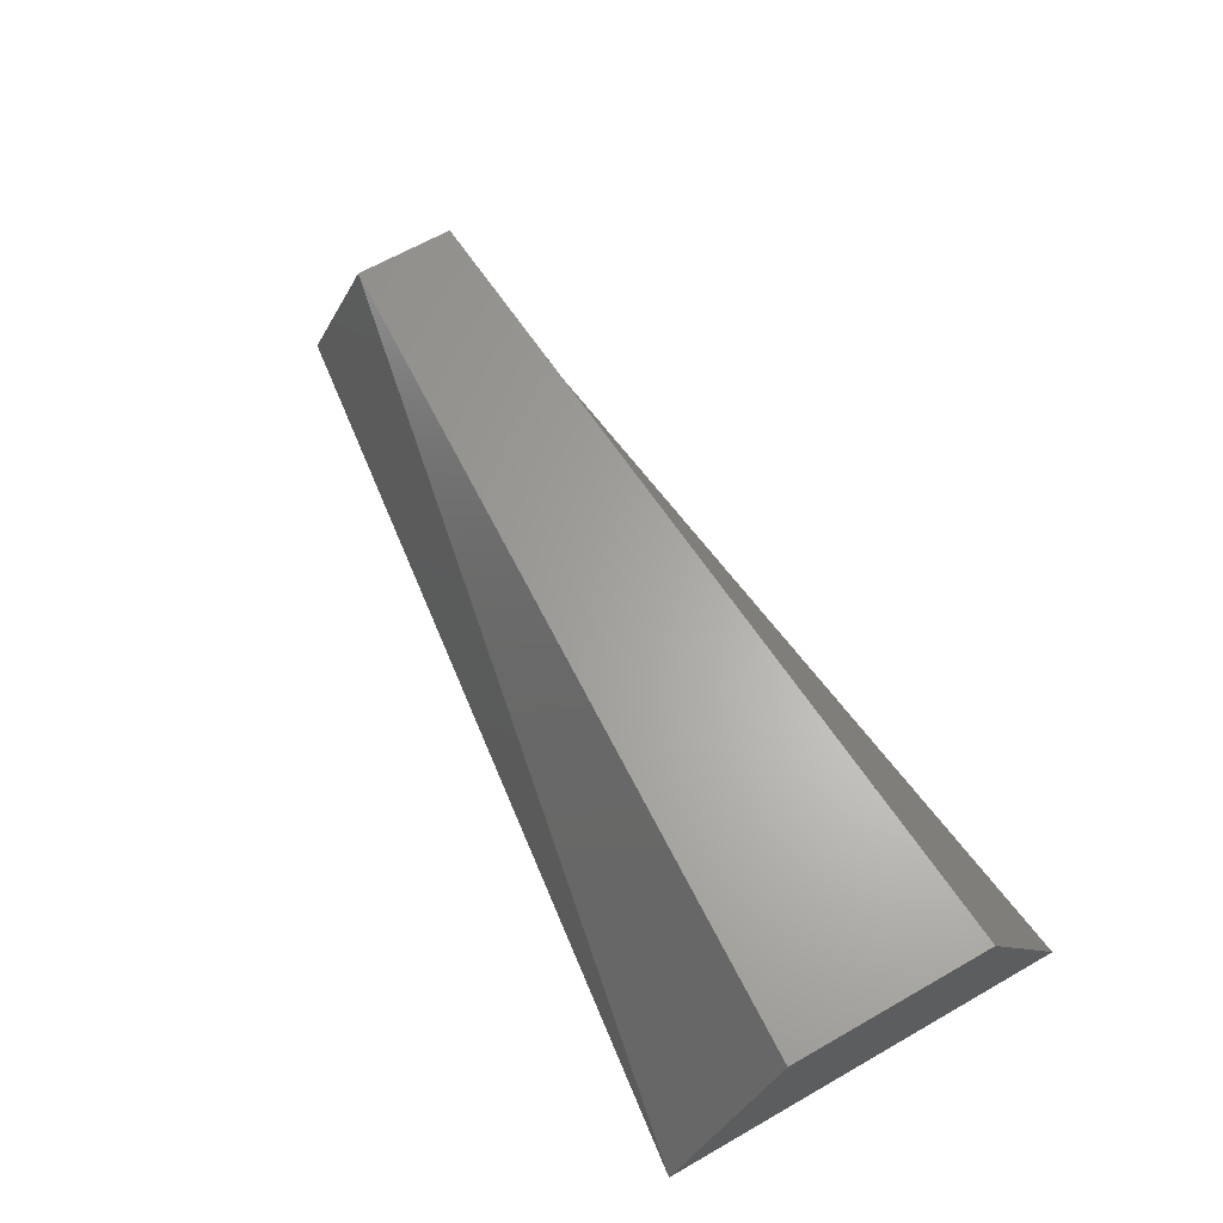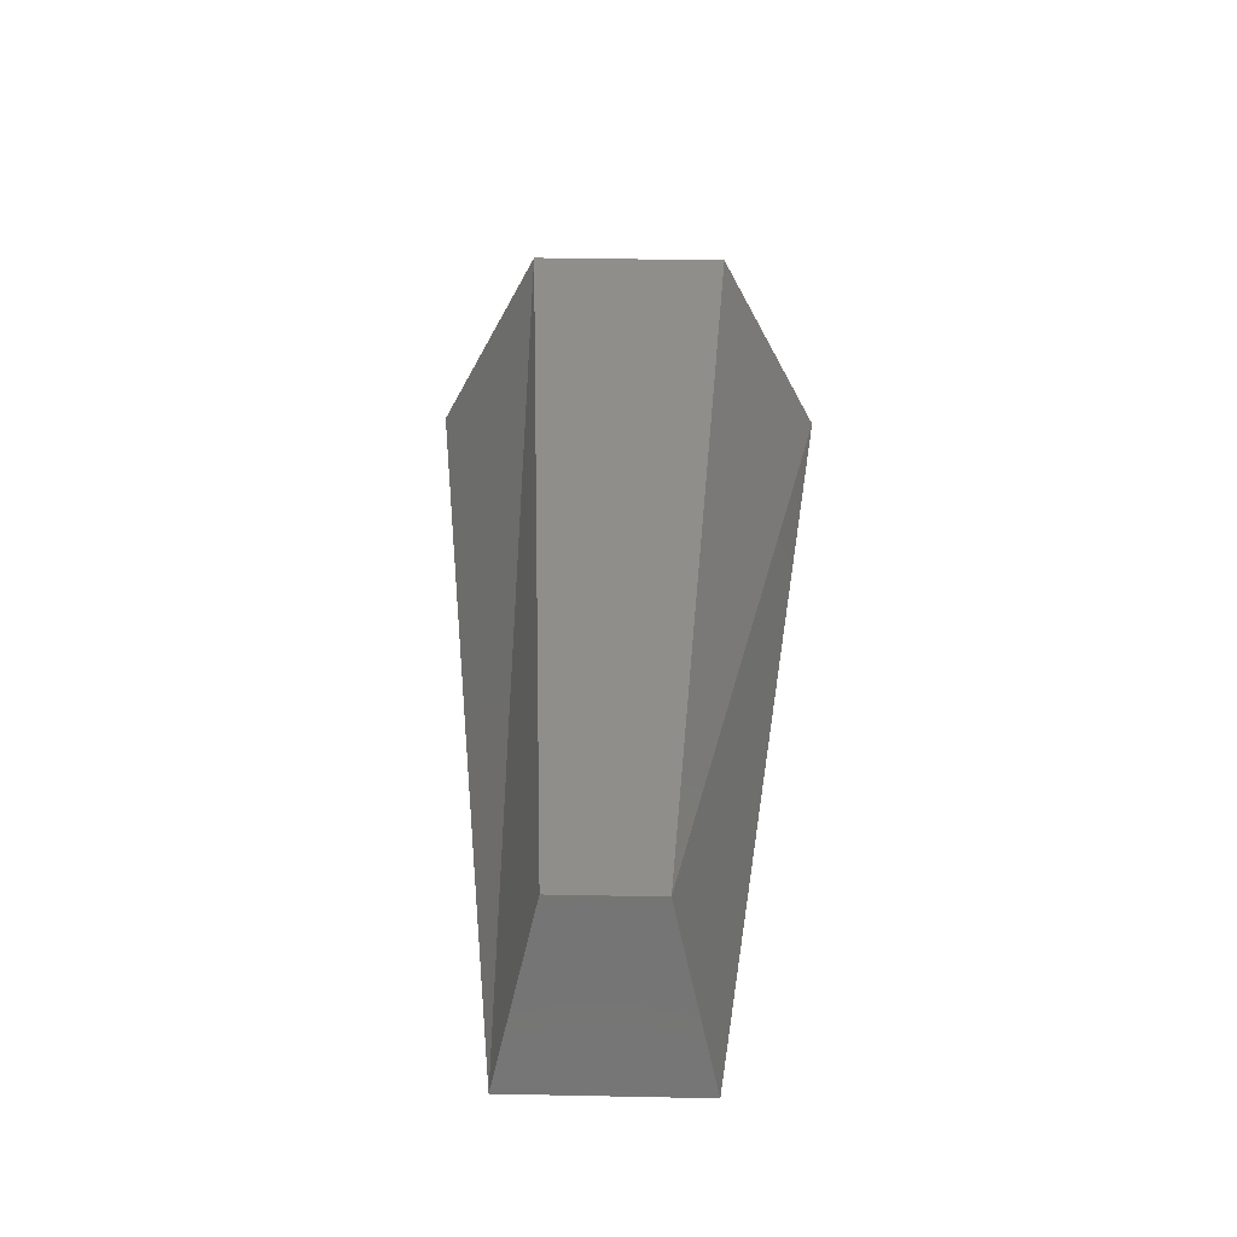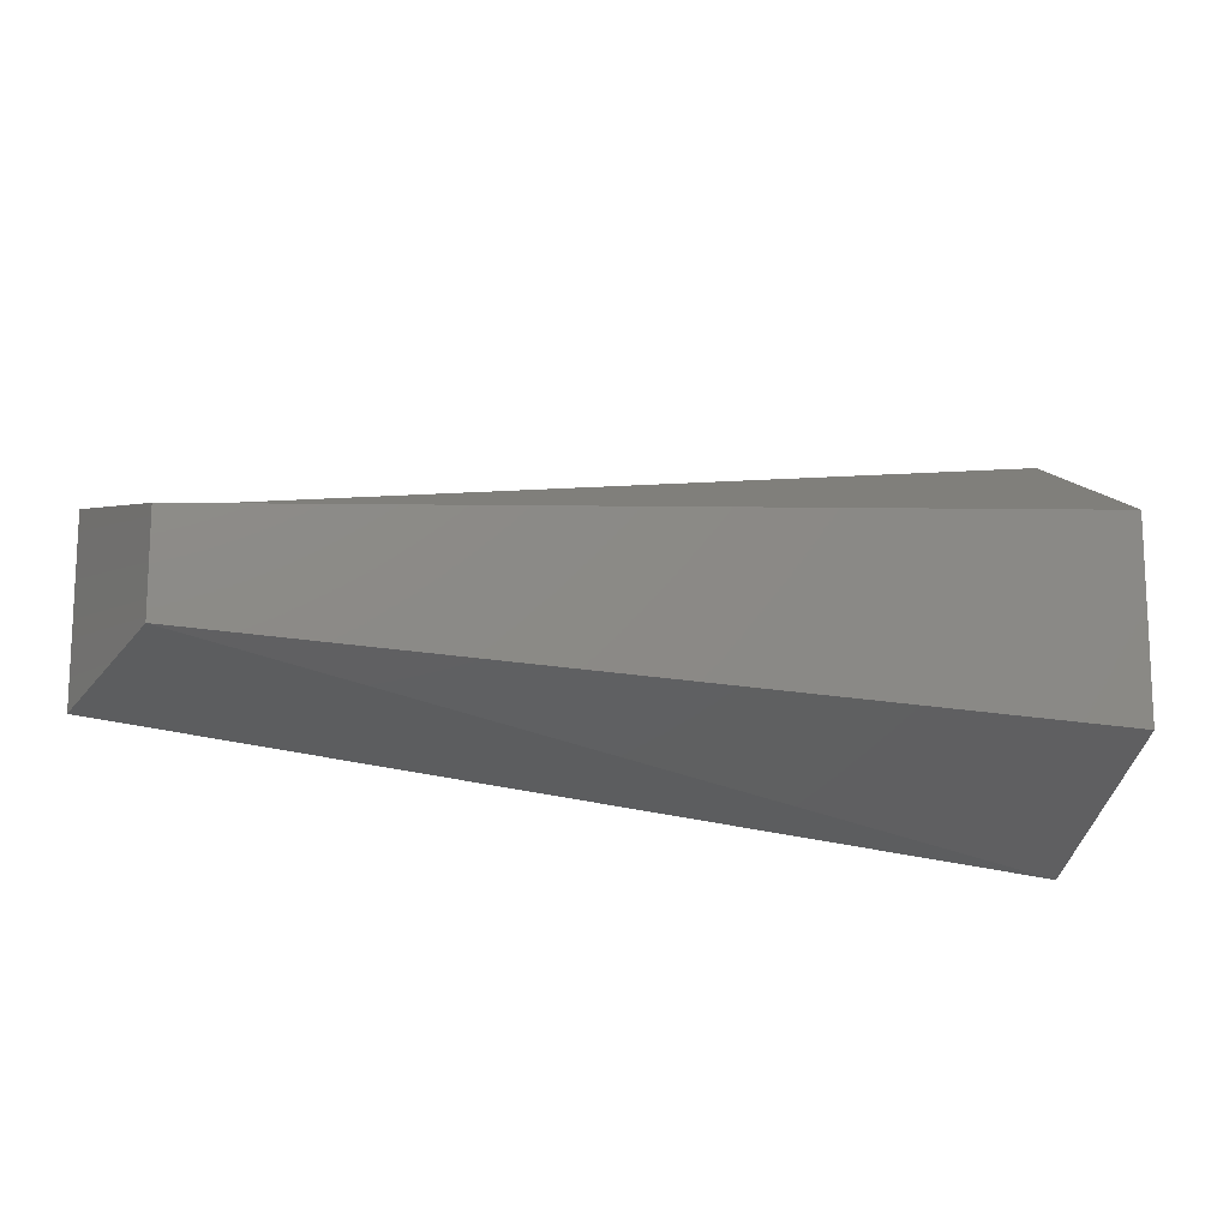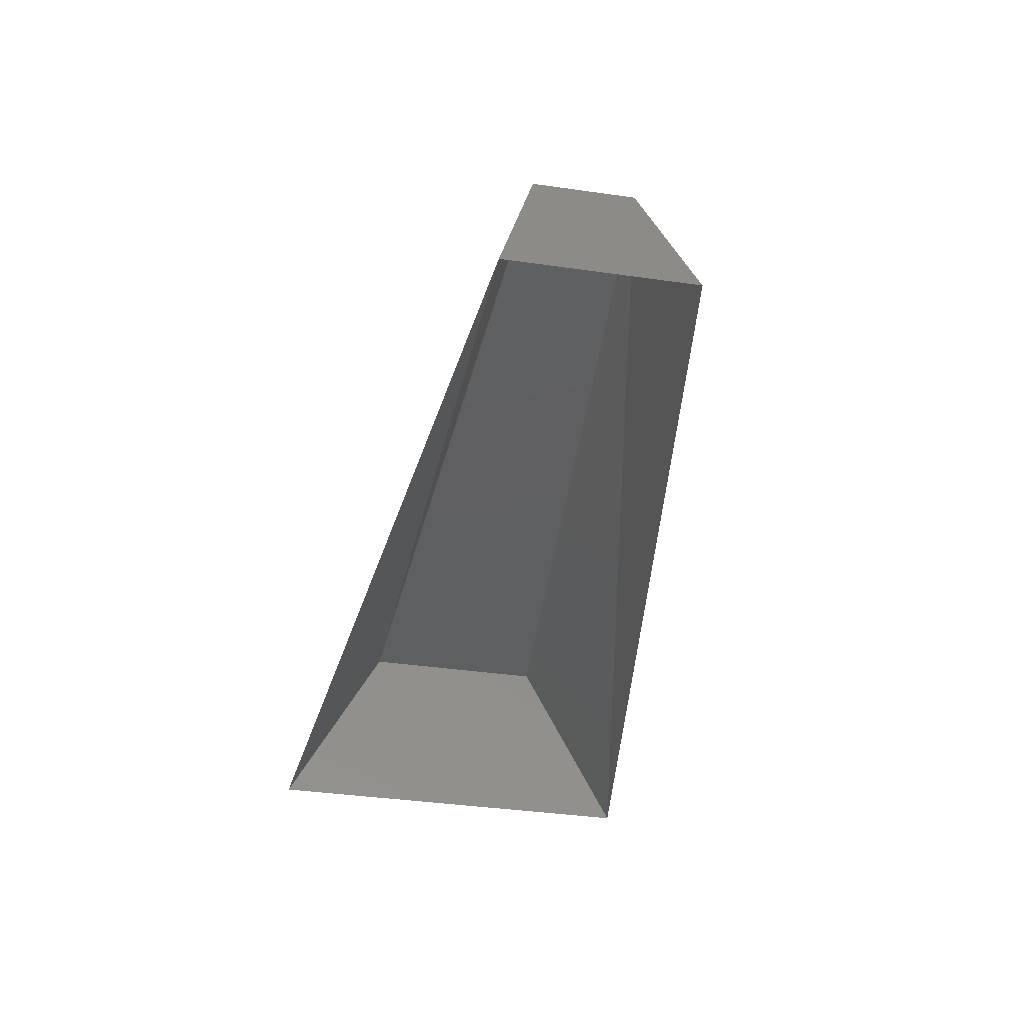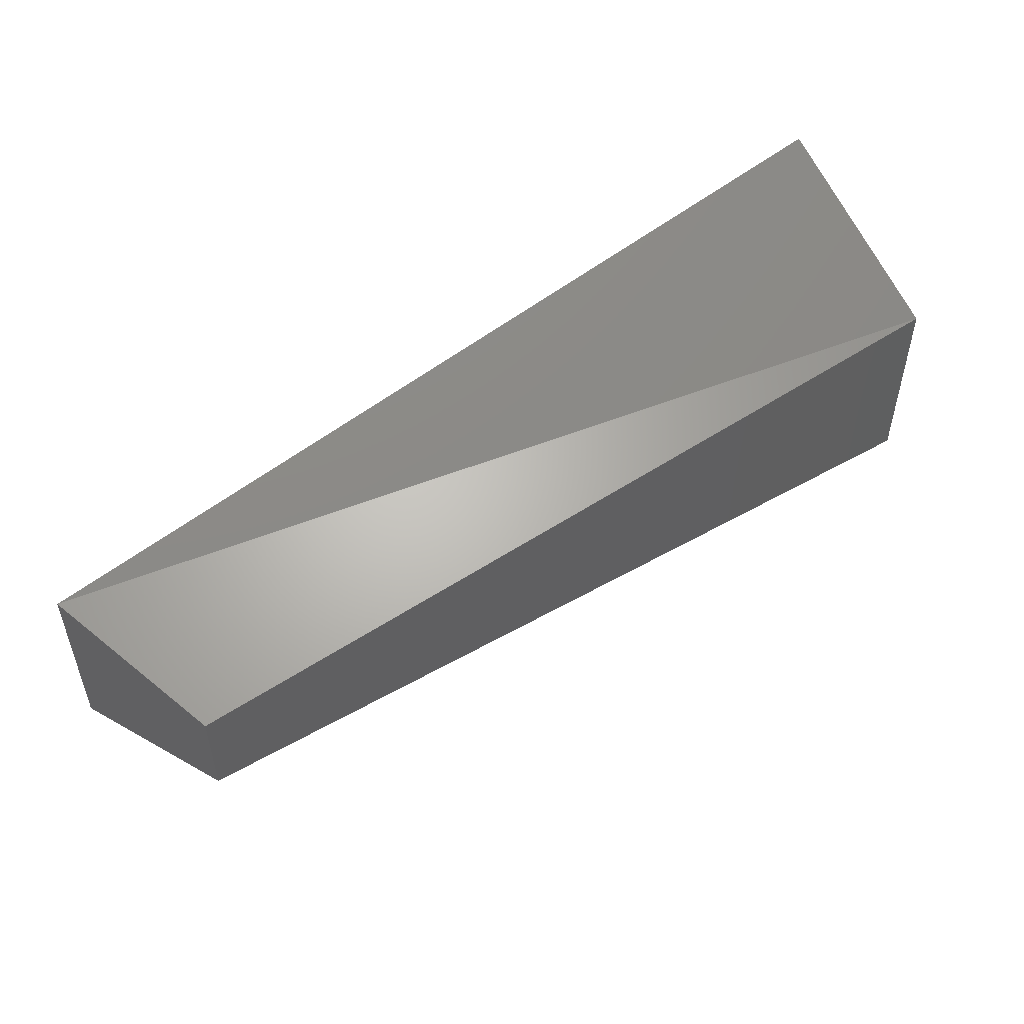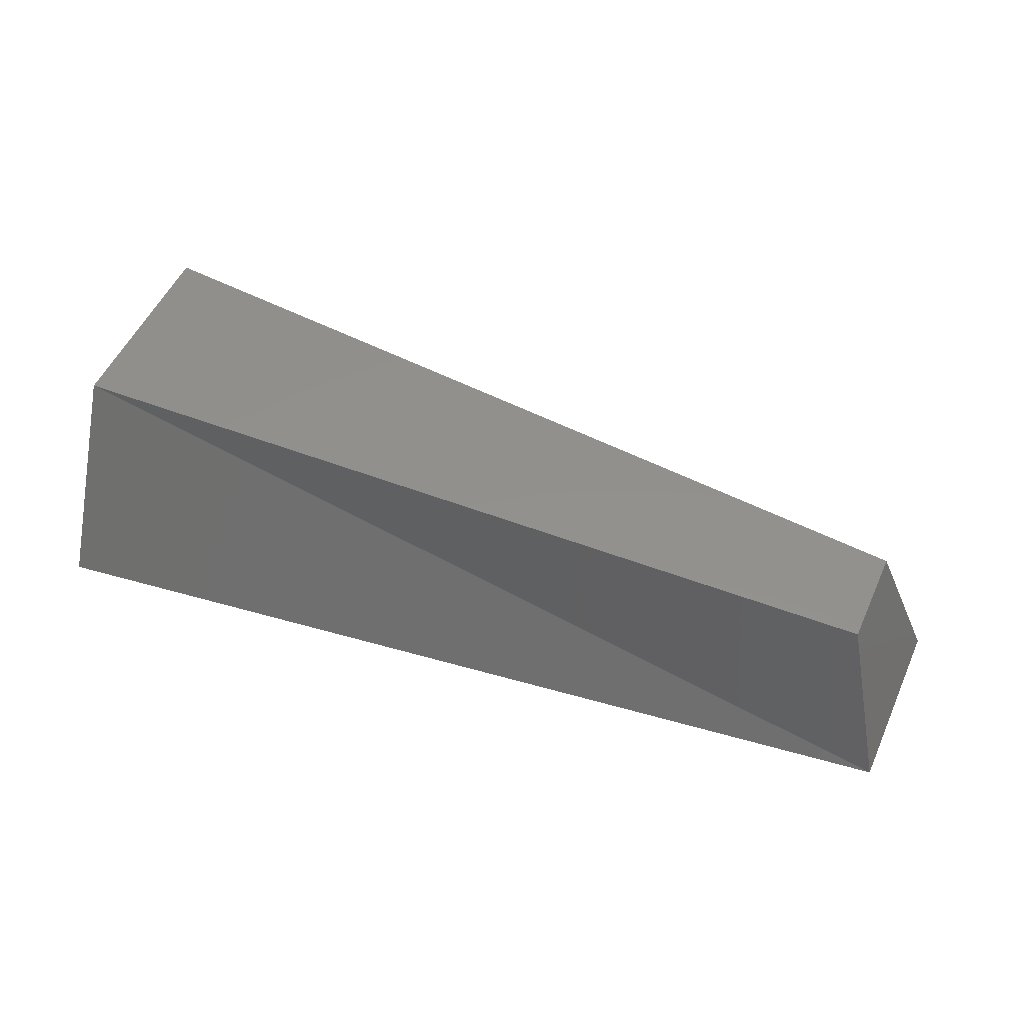
<metadata>
{"format":"stl","ext":"stl","renderer":"f3d","projection":"perspective","resolution":1024,"background":"white","views":[{"elev":65.6,"azim":60.2,"up":"+Z"},{"elev":40.7,"azim":-88.6,"up":"+Z"},{"elev":-14.2,"azim":-14.6,"up":"+Y"},{"elev":-40.1,"azim":-99.9,"up":"+Z"},{"elev":51.6,"azim":-35.9,"up":"+Y"},{"elev":52.5,"azim":-156.0,"up":"+Z"}]}
</metadata>
<code>
# stl→obj: 8 verts, 10 faces
v 0.455 0.12 0.25
v 0.455 -0.12 0.25
v -0.58 0.06 0.21
v -0.58 -0.06 0.21
v 0.455 -0.245 0
v -0.645 -0.11 0
v 0.455 0.245 0
v -0.645 0.11 0
f 1 2 3
f 2 3 4
f 2 5 4
f 5 4 6
f 5 7 2
f 7 2 1
f 7 8 1
f 8 1 3
f 3 4 8
f 4 8 6

</code>
